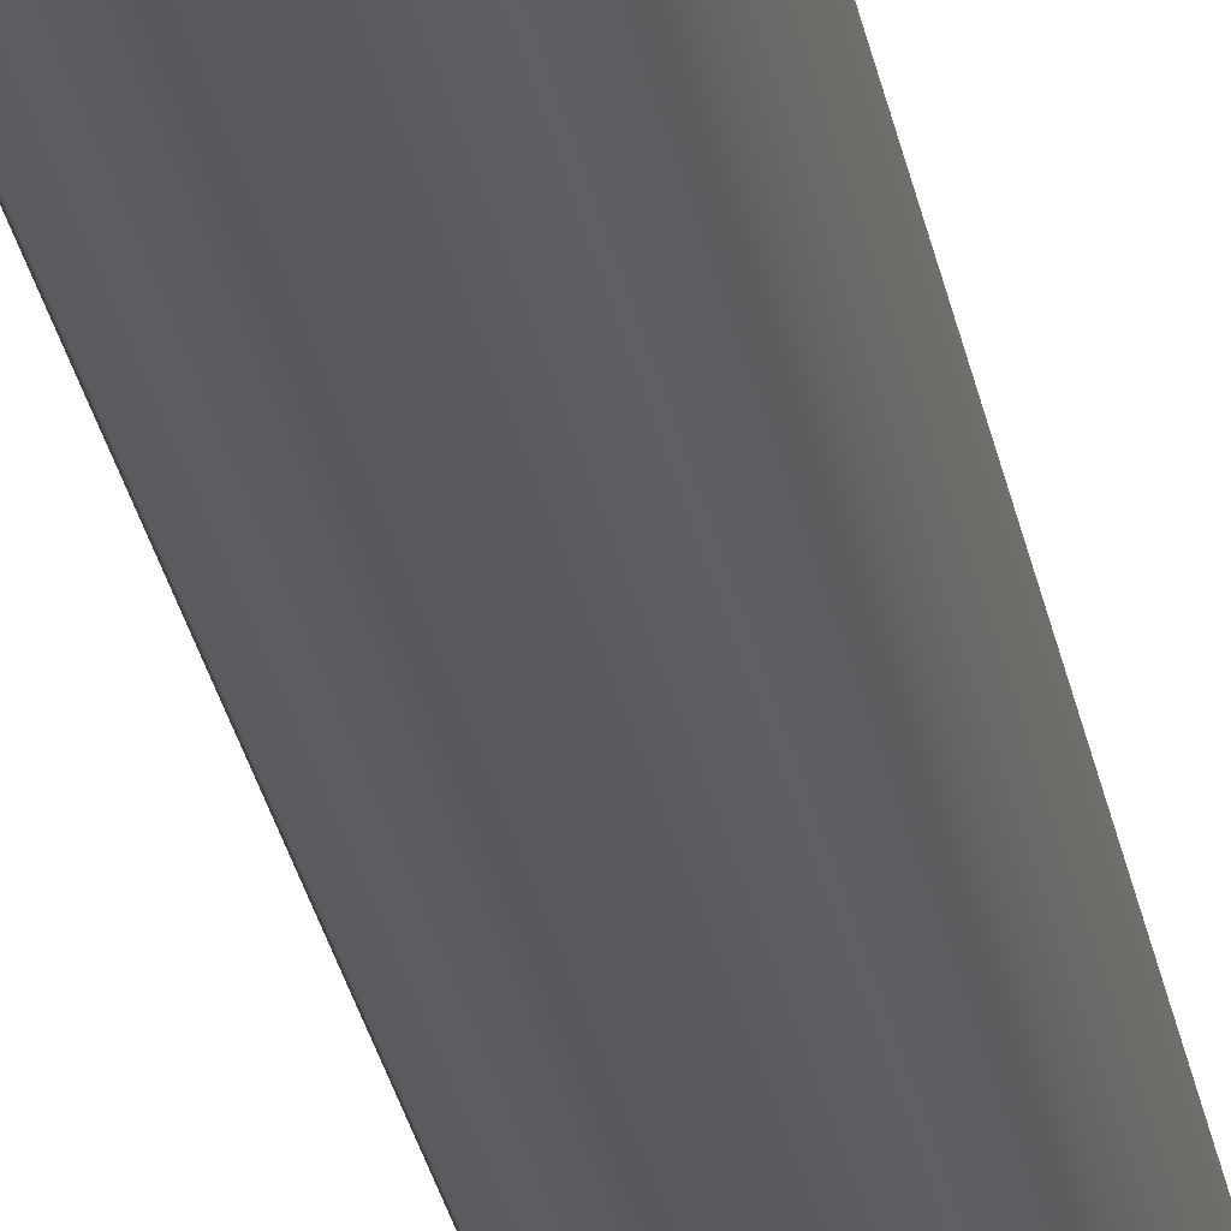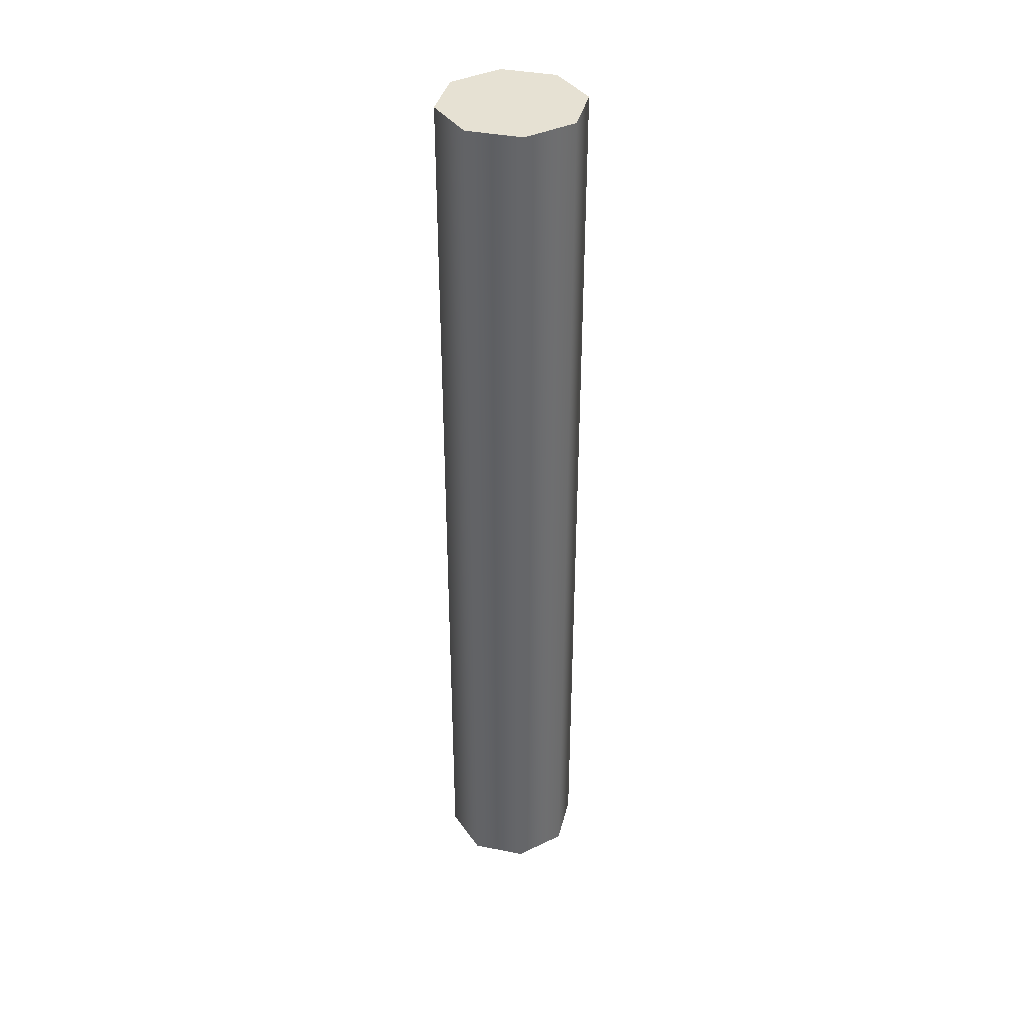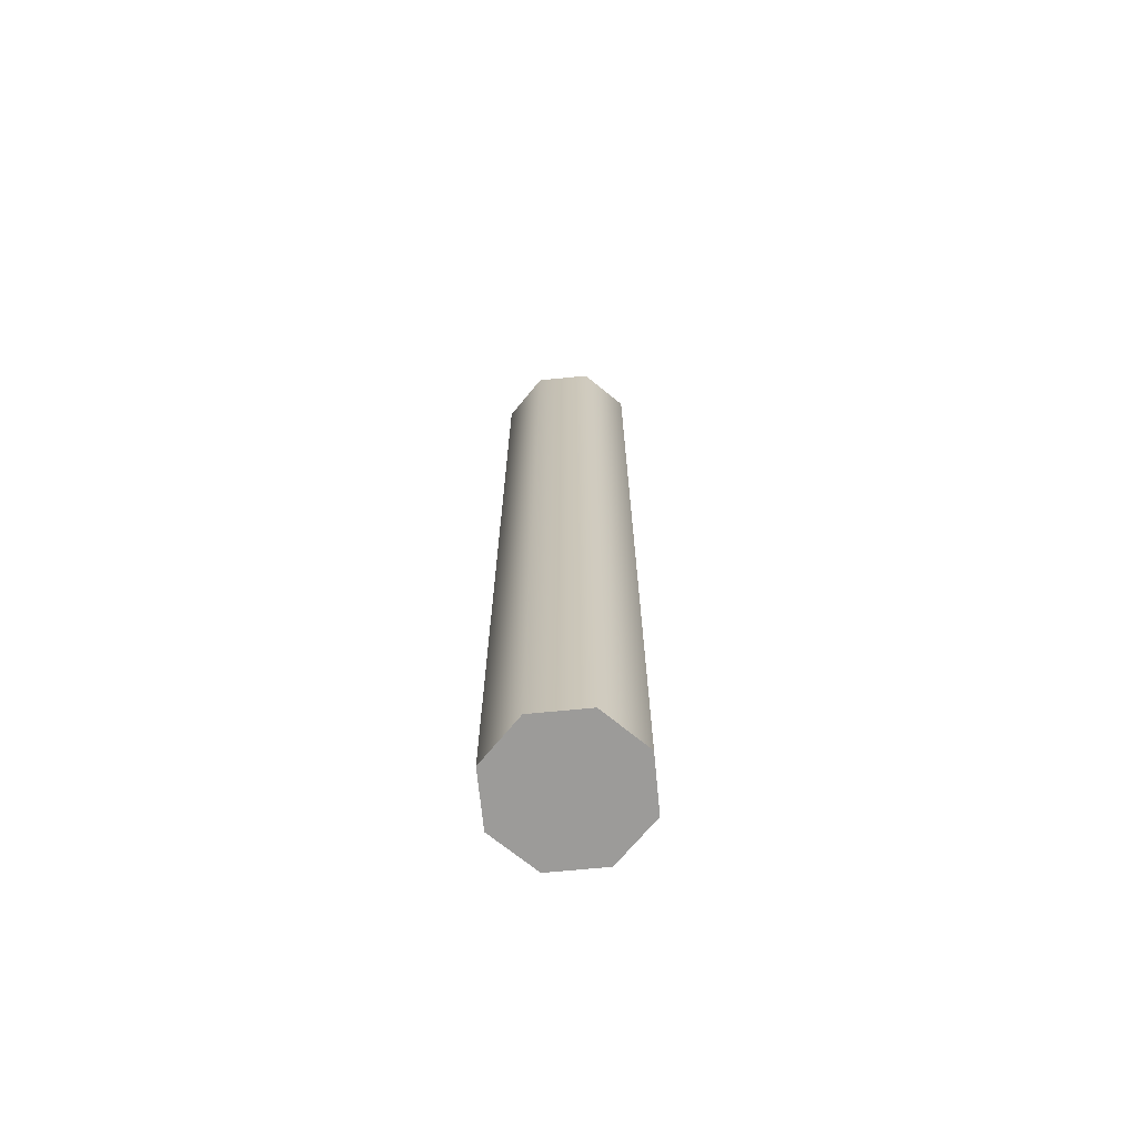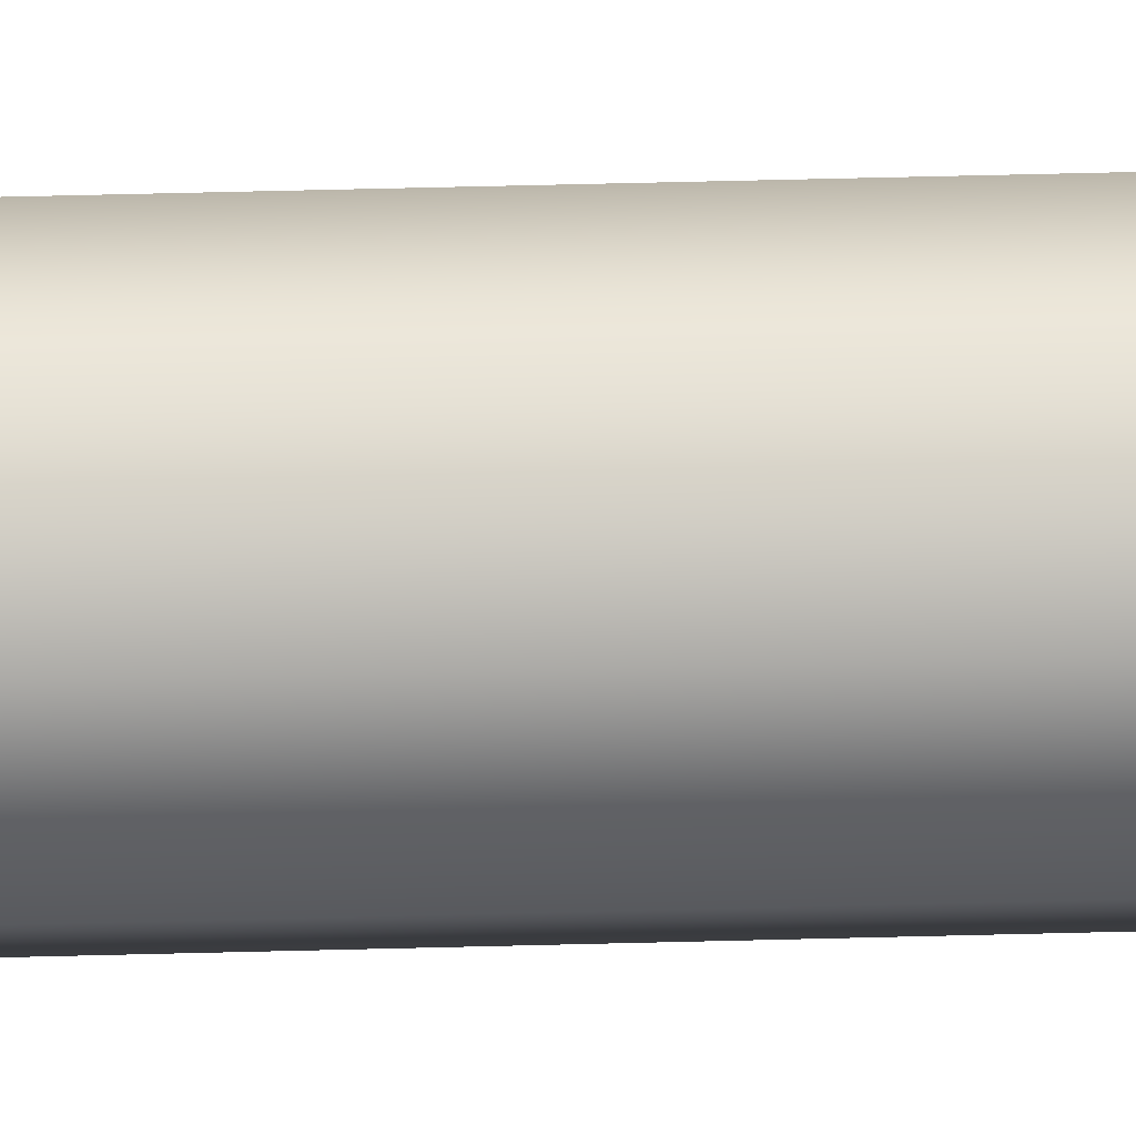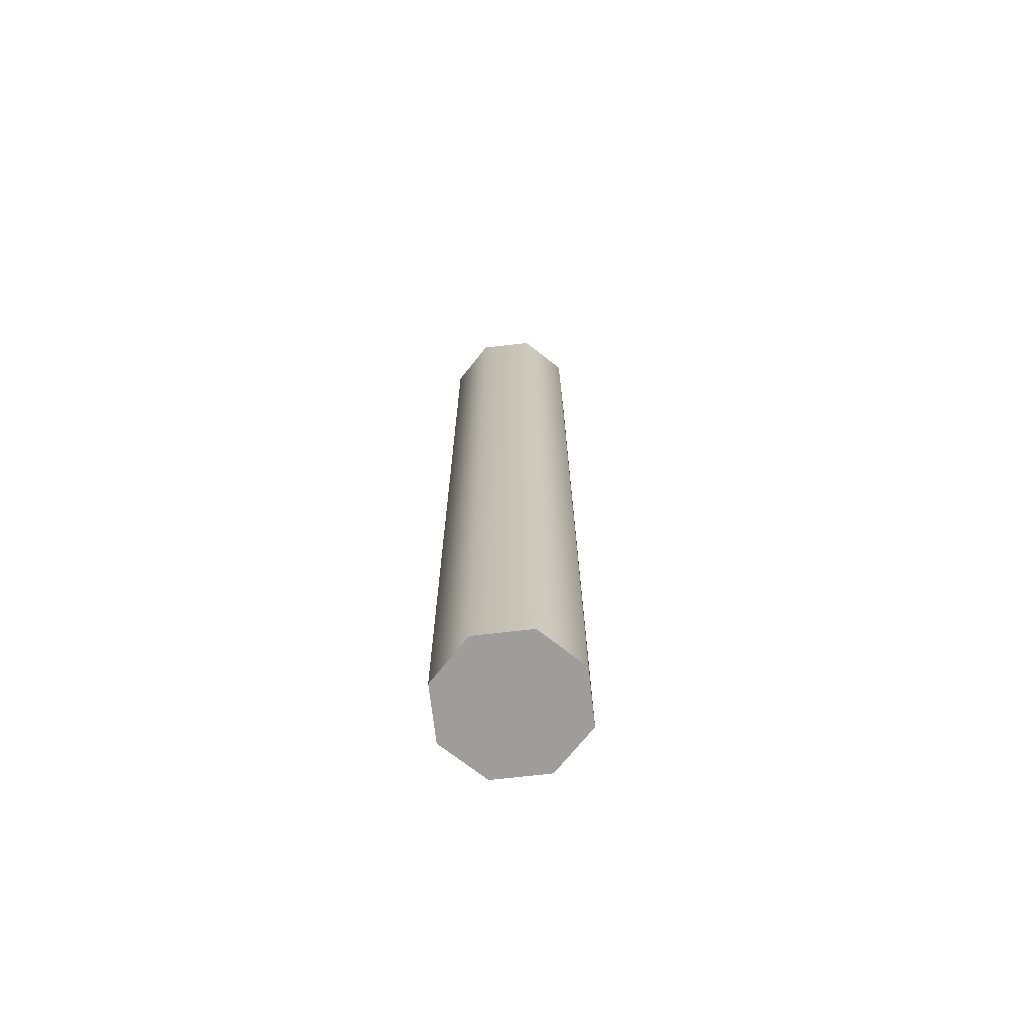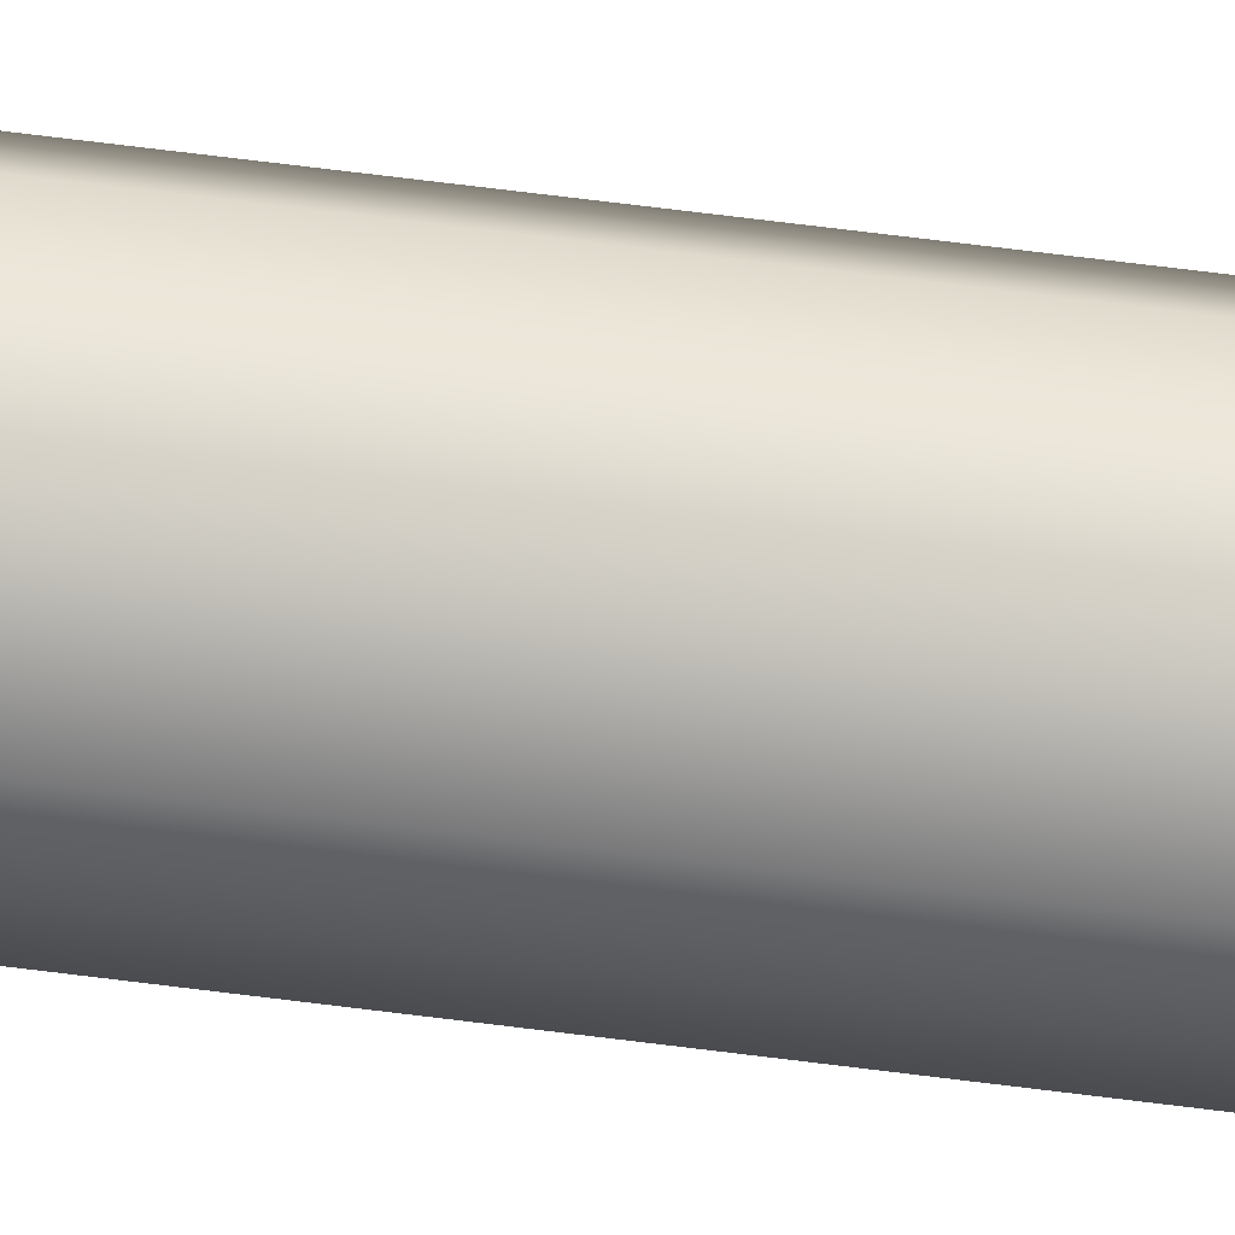
<metadata>
{"format":"obj","ext":"obj","renderer":"f3d","projection":"perspective","resolution":1024,"background":"white","views":[{"elev":-30.5,"azim":-169.1,"up":"+Z"},{"elev":38.6,"azim":-8.6,"up":"+Y"},{"elev":-69.7,"azim":-16.9,"up":"+Y"},{"elev":59.3,"azim":88.5,"up":"+Z"},{"elev":-70.5,"azim":-60.9,"up":"+Y"},{"elev":76.9,"azim":96.9,"up":"+Z"}]}
</metadata>
<code>
o model_5108
v 0.05289 1 -0.05289
v 0.05289 0 -0.05289
v 0 0 -0.0748
v 0 1 -0.0748
v 0 1 -0.0748
v 0 0 -0.0748
v -0.05289 0 -0.05289
v -0.05289 1 -0.05289
v -0.0748 0 0
v -0.0748 1 0
v -0.05289 0 0.05289
v -0.05289 1 0.05289
v 0 0 0.0748
v 0 1 0.0748
v 0.05289 0 0.05289
v 0.05289 1 0.05289
v 0.0748 0 0
v 0.0748 1 0
v 0 0 -0.0748
v 0.05289 0 -0.05289
v 0 0 0
v -0.05289 0 -0.05289
v -0.0748 0 0
v -0.05289 0 0.05289
v 0 0 0.0748
v 0.05289 0 0.05289
v 0.0748 0 0
v 0 1 0
v 0.05289 1 -0.05289
v 0 1 -0.0748
v -0.05289 1 -0.05289
v -0.0748 1 0
v -0.05289 1 0.05289
v 0 1 0.0748
v 0.05289 1 0.05289
v 0.0748 1 0
g surface_000
f 5 6 7
f 5 7 8
f 8 7 9
f 8 9 10
f 10 9 11
f 10 11 12
f 12 11 13
f 12 13 14
f 14 13 15
f 14 15 16
f 16 15 17
f 16 17 18
f 18 17 2
f 18 2 1
f 1 2 3
f 1 3 4
f 28 36 29
f 28 35 36
f 28 34 35
f 28 33 34
f 28 32 33
f 28 31 32
f 28 30 31
f 28 29 30
f 20 27 21
f 27 26 21
f 26 25 21
f 25 24 21
f 24 23 21
f 23 22 21
f 22 19 21
f 19 20 21

</code>
